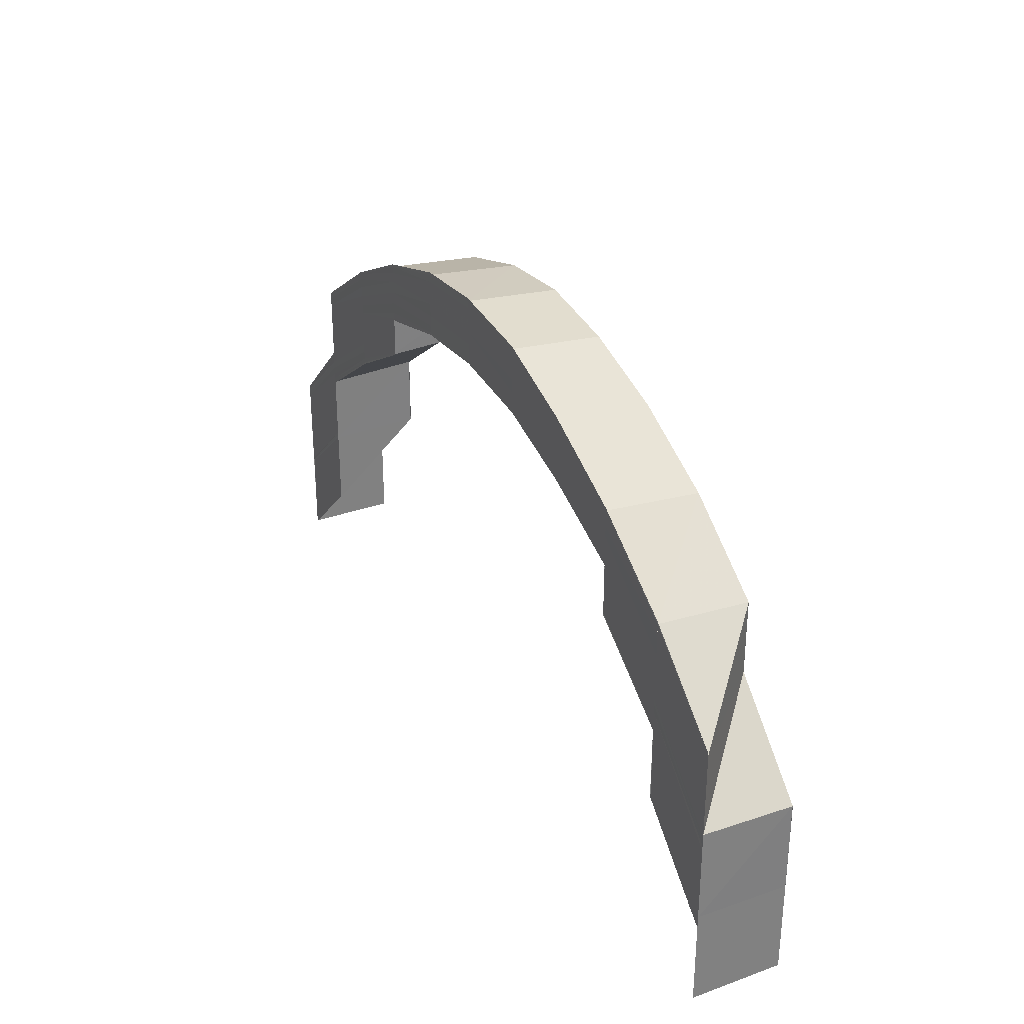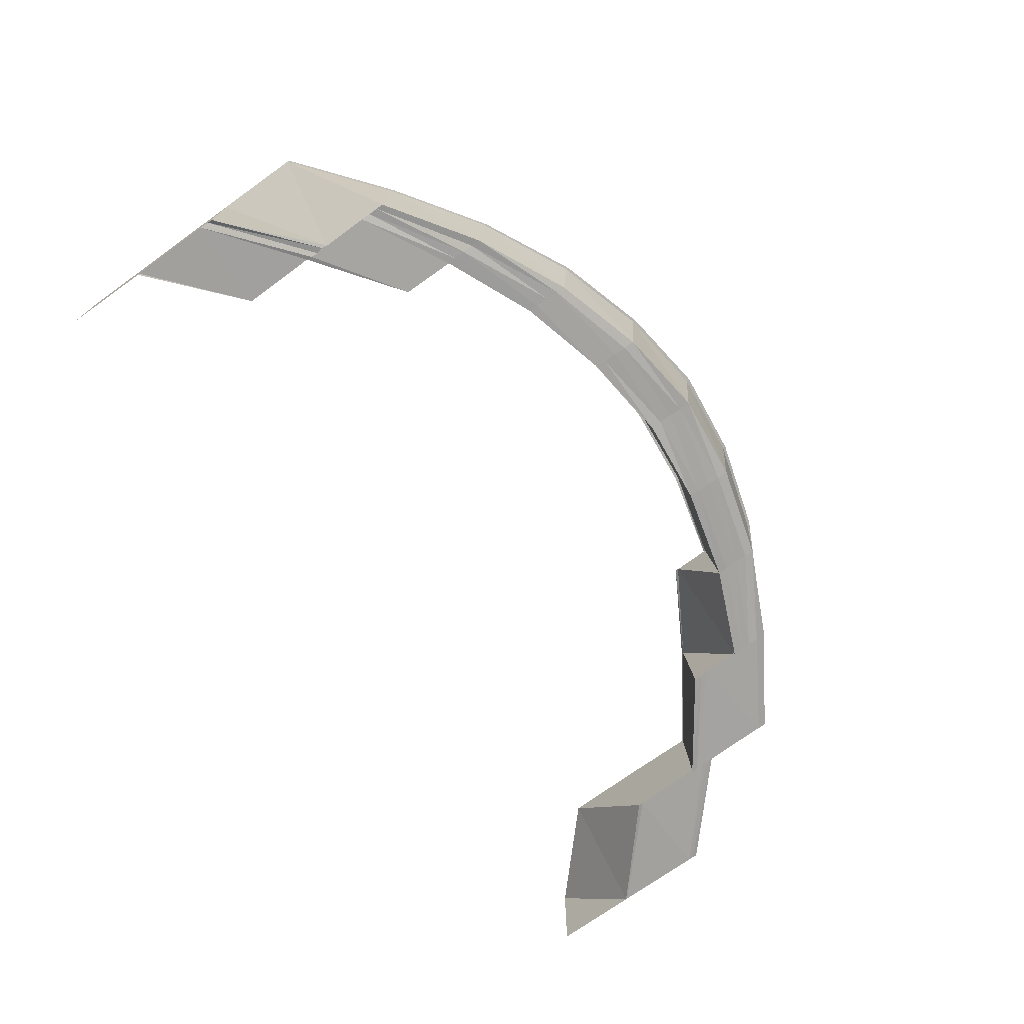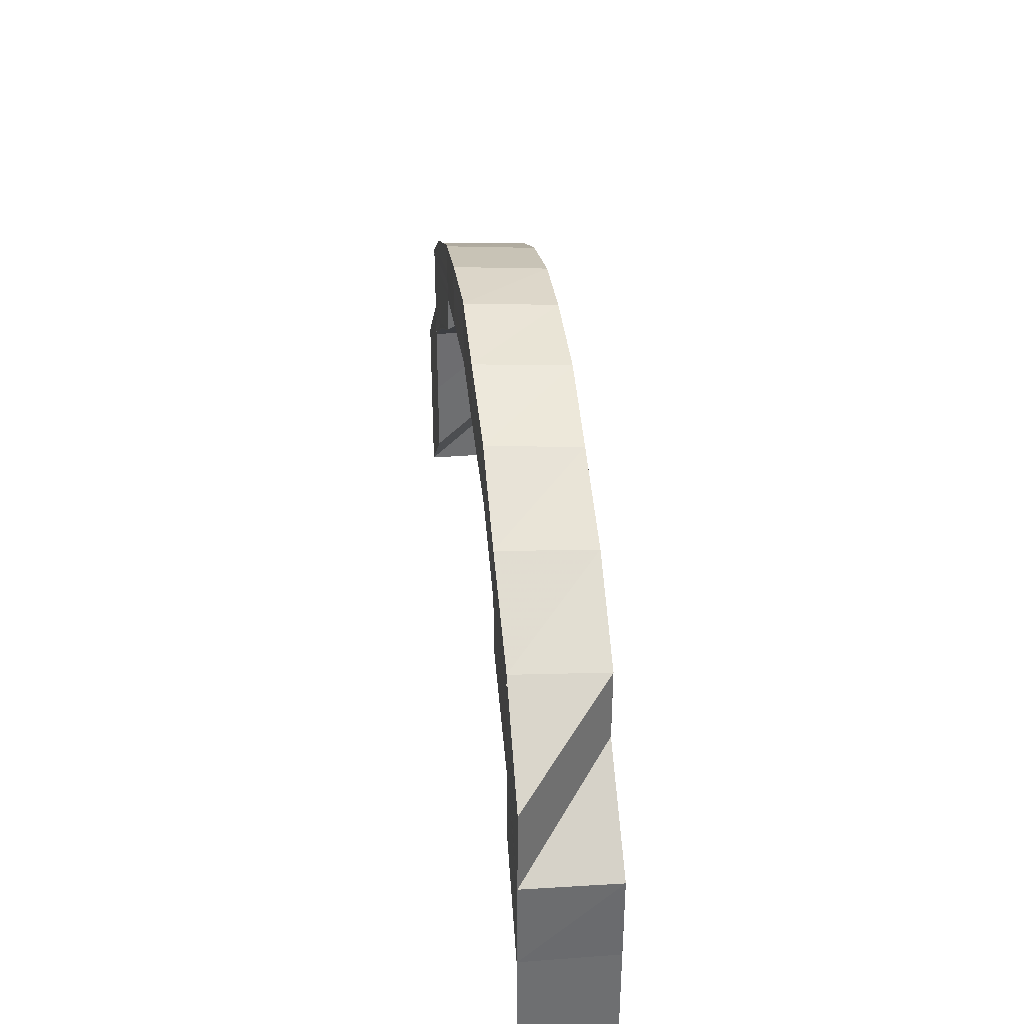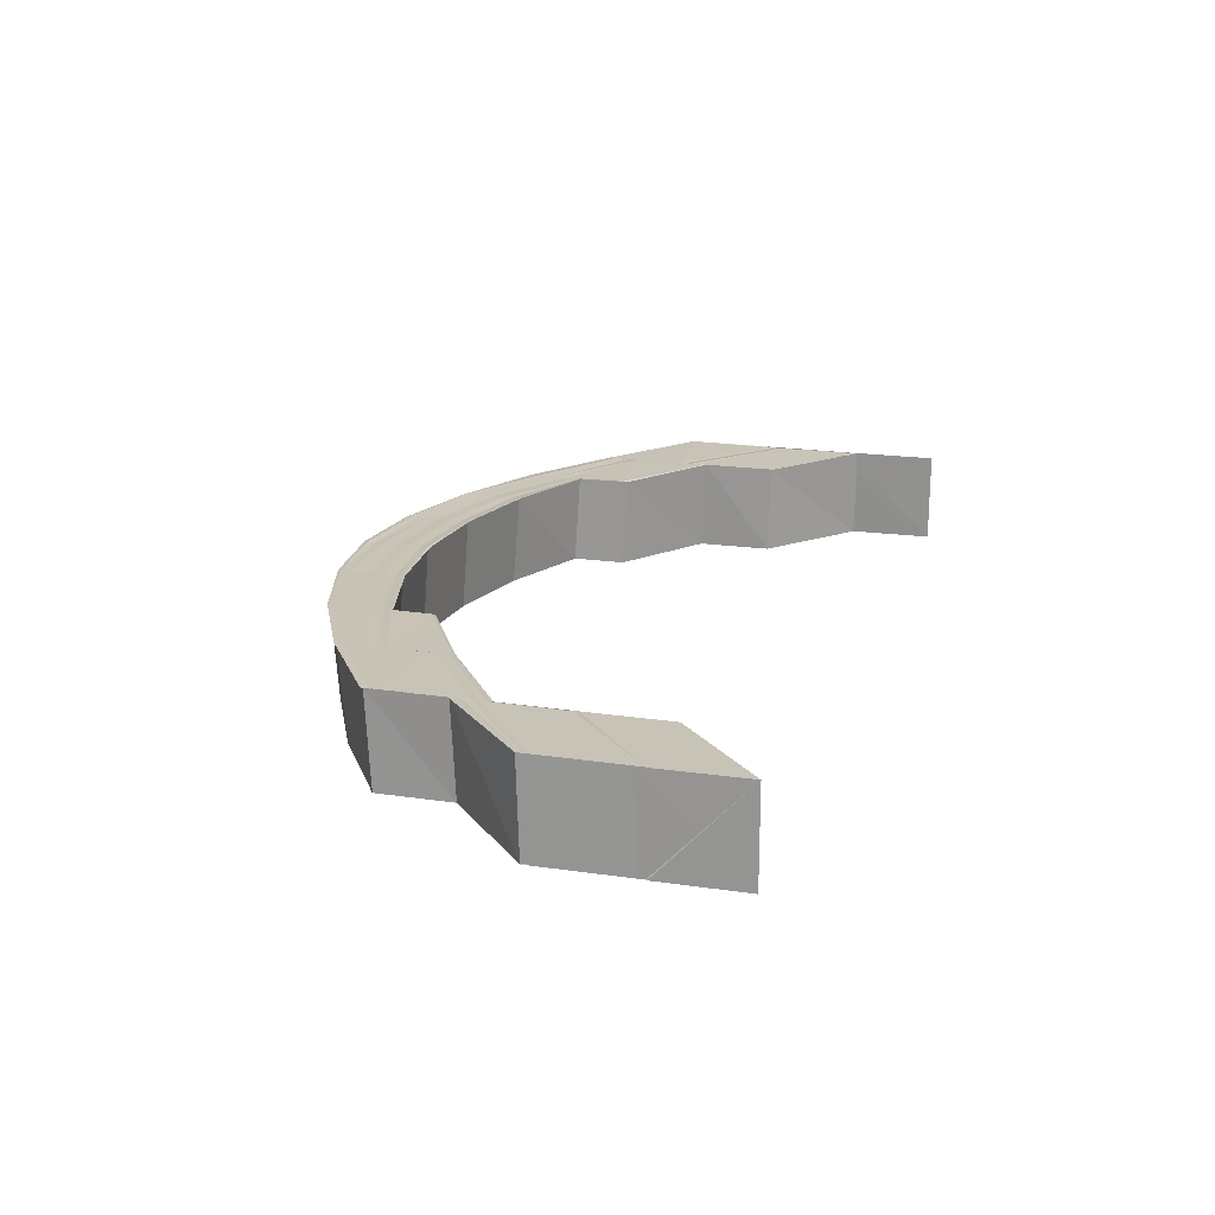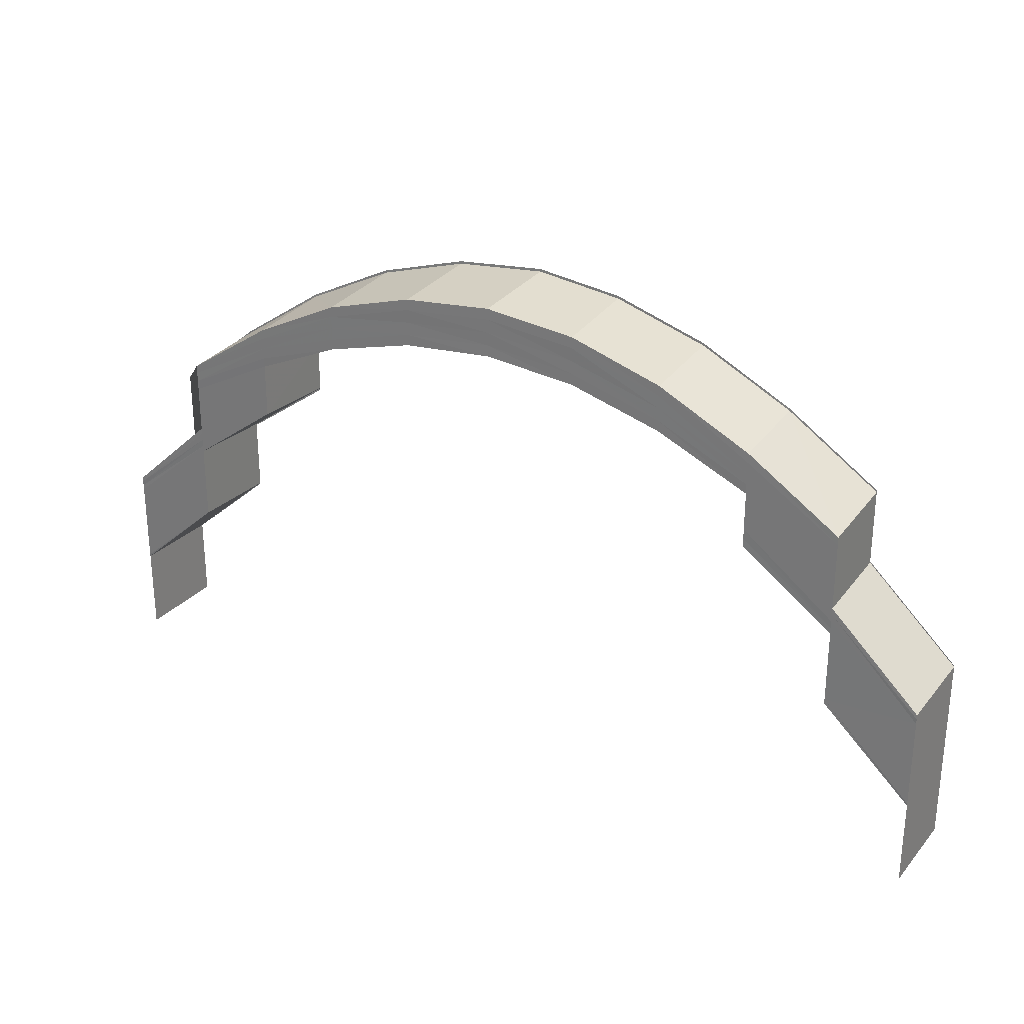
<metadata>
{"format":"obj","ext":"obj","renderer":"f3d","projection":"perspective","resolution":1024,"background":"white","views":[{"elev":31.0,"azim":-116.2,"up":"+Z"},{"elev":-73.3,"azim":-54.3,"up":"+Y"},{"elev":36.4,"azim":-96.5,"up":"+Z"},{"elev":19.3,"azim":105.9,"up":"+Y"},{"elev":27.6,"azim":31.6,"up":"+Z"}]}
</metadata>
<code>
o 3344
v 2253 1888 7.995
v 2253 1888 8.004
v 2253 1888 7.995
v 2253 1888 8.005
v 2253 1888 8.004
v 2253 1888 7.995
v 2253 1888 8.004
v 2253 1888 8.012
v 2253 1888 8.012
v 2253 1888 8.004
v 2253 1888 8.012
v 2253 1888 8.004
v 2253 1888 8.013
v 2253 1888 8.012
v 2253 1888 8.004
v 2253 1888 8.013
v 2253 1888 8.021
v 2253 1888 8.022
v 2253 1888 8.014
v 2253 1888 8.023
v 2253 1888 8.014
v 2253 1888 8.024
v 2253 1888 8.015
v 2253 1888 8.024
v 2253 1888 8.024
v 2253 1888 8.032
v 2253 1888 8.024
v 2253 1888 8.024
v 2253 1888 8.033
v 2253 1888 8.024
v 2253 1888 8.024
v 2253 1888 8.032
v 2253 1888 8.015
v 2253 1888 8.015
v 2253 1888 8.024
v 2253 1888 8.039
v 2253 1888 8.032
v 2253 1888 8.032
v 2253 1888 8.033
v 2253 1888 8.039
v 2253 1888 8.033
v 2253 1888 8.015
v 2253 1888 8.005
v 2253 1888 7.995
v 2253 1888 8.014
v 2253 1888 8.023
v 2253 1888 8.024
v 2253 1888 8.015
v 2253 1888 8.022
v 2253 1888 8.014
v 2253 1888 8.021
v 2253 1888 8.013
v 2253 1888 8.021
v 2253 1888 8.02
v 2253 1888 8.027
v 2253 1888 8.02
v 2253 1888 8.02
v 2253 1888 8.027
v 2253 1888 8.02
v 2253 1888 8.021
v 2253 1888 8.028
v 2253 1888 8.013
v 2253 1888 8.004
v 2253 1888 8.004
v 2253 1888 8.013
v 2253 1888 8.028
v 2253 1888 8.029
v 2253 1888 8.034
v 2253 1888 8.027
v 2253 1888 8.033
v 2253 1888 8.028
v 2253 1888 8.021
v 2253 1888 8.034
v 2253 1888 8.037
v 2253 1888 8.038
v 2253 1888 8.04
v 2253 1888 8.041
v 2253 1888 8.041
v 2253 1888 8.042
v 2253 1888 8.04
v 2253 1888 8.041
v 2253 1888 8.037
v 2253 1888 8.038
v 2253 1888 8.02
v 2253 1888 8.013
v 2253 1888 8.012
v 2253 1888 8.004
v 2253 1888 8.021
v 2253 1888 8.028
v 2253 1888 8.029
v 2253 1888 8.027
v 2253 1888 8.02
v 2253 1888 8.027
v 2253 1888 8.027
v 2253 1888 8.02
v 2253 1888 8.02
v 2253 1888 8.035
v 2253 1888 8.036
v 2253 1888 8.03
v 2253 1888 8.037
v 2253 1888 8.031
v 2253 1888 8.041
v 2253 1888 8.038
v 2253 1888 8.039
v 2253 1888 8.038
v 2253 1888 8.043
v 2253 1888 8.032
v 2253 1888 8.032
v 2253 1888 8.046
v 2253 1888 8.044
v 2253 1888 8.047
v 2253 1888 8.047
v 2253 1888 8.046
v 2253 1888 8.048
v 2253 1888 8.043
v 2253 1888 8.047
v 2253 1888 8.038
v 2253 1888 8.044
v 2253 1888 8.032
v 2253 1888 8.039
v 2253 1888 8.043
v 2253 1888 8.044
v 2253 1888 8.039
v 2253 1888 8.039
v 2253 1888 8.044
v 2253 1888 8.039
v 2253 1888 8.047
v 2253 1888 8.044
v 2253 1888 8.044
v 2253 1888 8.047
v 2253 1888 8.044
v 2253 1888 8.042
v 2253 1888 8.046
v 2253 1888 8.048
v 2253 1888 8.047
v 2253 1888 8.047
v 2253 1888 8.048
v 2253 1888 8.047
v 2253 1888 8.045
v 2253 1888 8.047
v 2253 1888 8.047
v 2253 1888 8.048
v 2253 1888 8.048
v 2253 1888 8.047
v 2253 1888 8.048
v 2253 1888 8.046
v 2253 1888 8.044
v 2253 1888 8.046
v 2253 1888 8.044
v 2253 1888 8.047
v 2253 1888 8.047
v 2253 1888 8.044
v 2253 1888 8.047
v 2253 1888 8.045
v 2253 1888 8.045
v 2253 1888 8.043
v 2253 1888 8.039
v 2253 1888 8.044
v 2253 1888 8.044
v 2253 1888 8.039
v 2253 1888 8.044
v 2253 1888 8.042
v 2253 1888 8.044
v 2253 1888 8.038
v 2253 1888 8.032
v 2253 1888 8.033
v 2253 1888 8.039
v 2253 1888 8.039
v 2253 1888 8.039
v 2253 1888 8.037
v 2253 1888 8.032
v 2253 1888 8.032
v 2253 1888 8.031
v 2253 1888 8.024
v 2253 1888 8.024
v 2253 1888 8.032
v 2253 1888 8.024
v 2253 1888 8.015
v 2253 1888 8.032
v 2253 1888 8.039
v 2253 1888 8.033
v 2253 1888 8.032
v 2253 1888 8.039
v 2253 1888 8.039
v 2253 1888 8.038
v 2253 1888 8.044
v 2253 1888 8.039
v 2253 1888 8.039
v 2253 1888 8.044
v 2253 1888 8.044
v 2253 1888 8.043
v 2253 1888 8.047
v 2253 1888 8.044
v 2253 1888 8.044
v 2253 1888 8.047
v 2253 1888 8.047
v 2253 1888 8.046
v 2253 1888 8.048
v 2253 1888 8.047
v 2253 1888 8.047
v 2253 1888 8.048
v 2253 1888 8.048
v 2253 1888 8.047
v 2253 1888 8.047
v 2253 1888 8.048
v 2253 1888 8.048
v 2253 1888 8.047
v 2253 1888 8.047
v 2253 1888 8.046
v 2253 1888 8.044
v 2253 1888 8.047
v 2253 1888 8.047
v 2253 1888 8.044
v 2253 1888 8.044
v 2253 1888 8.043
v 2253 1888 8.039
v 2253 1888 8.044
v 2253 1888 8.044
v 2253 1888 8.039
v 2253 1888 8.039
v 2253 1888 8.038
v 2253 1888 8.032
v 2253 1888 8.039
v 2253 1888 8.039
v 2253 1888 8.033
v 2253 1888 8.032
v 2253 1888 8.024
v 2253 1888 8.033
v 2253 1888 8.032
v 2253 1888 8.024
v 2253 1888 8.024
v 2253 1888 8.031
v 2253 1888 8.037
v 2253 1888 8.038
v 2253 1888 8.032
v 2253 1888 8.036
v 2253 1888 8.03
v 2253 1888 8.035
v 2253 1888 8.034
v 2253 1888 8.033
v 2253 1888 8.037
v 2253 1888 8.033
v 2253 1888 8.033
v 2253 1888 8.037
v 2253 1888 8.033
v 2253 1888 8.038
v 2253 1888 8.04
v 2253 1888 8.038
v 2253 1888 8.039
v 2253 1888 8.041
v 2253 1888 8.037
v 2253 1888 8.037
v 2253 1888 8.04
v 2253 1888 8.037
v 2253 1888 8.041
v 2253 1888 8.041
v 2253 1888 8.041
v 2253 1888 8.042
v 2253 1888 8.042
v 2253 1888 8.04
v 2253 1888 8.04
v 2253 1888 8.041
v 2253 1888 8.04
v 2253 1888 8.042
v 2253 1888 8.04
v 2253 1888 8.042
v 2253 1888 8.041
v 2253 1888 8.041
v 2253 1888 8.04
v 2253 1888 8.041
v 2253 1888 8.043
v 2253 1888 8.037
v 2253 1888 8.041
v 2253 1888 8.04
v 2253 1888 8.04
v 2253 1888 8.037
v 2253 1888 8.04
v 2253 1888 8.033
v 2253 1888 8.038
v 2253 1888 8.045
v 2253 1888 8.046
v 2253 1888 8.046
v 2253 1888 8.047
v 2253 1888 8.044
v 2253 1888 8.045
v 2253 1888 8.043
v 2253 1888 8.041
v 2253 1888 8.042
v 2253 1888 8.038
v 2253 1888 8.044
v 2253 1888 8.039
v 2253 1888 8.045
v 2253 1888 8.041
v 2253 1888 8.035
v 2253 1888 8.036
v 2253 1888 8.034
v 2253 1888 8.033
v 2253 1888 8.046
v 2253 1888 8.042
v 2253 1888 8.043
v 2253 1888 8.037
v 2253 1888 8.038
v 2253 1888 8.031
v 2253 1888 8.032
v 2253 1888 8.03
v 2253 1888 8.022
v 2253 1888 8.021
v 2253 1888 8.029
v 2253 1888 8.021
v 2253 1888 8.028
v 2253 1888 8.021
v 2253 1888 8.02
v 2253 1888 8.012
v 2253 1888 8.021
v 2253 1888 8.028
v 2253 1888 8.013
v 2253 1888 8.012
v 2253 1888 8.004
v 2253 1888 8.013
v 2253 1888 8.004
v 2253 1888 8.004
v 2253 1888 8.013
v 2253 1888 8.004
v 2253 1888 8.014
v 2253 1888 8.004
v 2253 1888 8.012
v 2253 1888 7.995
v 2253 1888 8.021
v 2253 1888 8.022
v 2253 1888 8.014
v 2253 1888 8.029
v 2253 1888 8.03
v 2253 1888 8.028
v 2253 1888 8.021
v 2253 1888 8.027
v 2253 1888 8.02
v 2253 1888 8.027
v 2253 1888 8.033
v 2253 1888 8.02
v 2253 1888 8.02
v 2253 1888 8.027
v 2253 1888 8.027
v 2253 1888 8.027
v 2253 1888 8.027
v 2253 1888 8.033
v 2253 1888 8.033
v 2253 1888 8.034
v 2253 1888 8.037
v 2253 1888 8.038
v 2253 1888 8.04
v 2253 1888 8.035
v 2253 1888 8.037
v 2253 1888 8.037
v 2253 1888 8.04
v 2253 1888 8.04
v 2253 1888 8.039
v 2253 1888 8.036
v 2253 1888 8.041
v 2253 1888 8.041
v 2253 1888 8.04
v 2253 1888 8.04
v 2253 1888 8.041
v 2253 1888 8.041
v 2253 1888 8.041
v 2253 1888 8.042
v 2253 1888 8.023
v 2253 1888 8.015
v 2253 1888 8.024
v 2253 1888 8.015
v 2253 1888 8.024
v 2253 1888 8.015
v 2253 1888 8.015
v 2253 1888 8.024
v 2253 1888 8.024
v 2253 1888 8.024
v 2253 1888 8.015
v 2253 1888 8.005
v 2253 1888 8.005
v 2253 1888 7.995
v 2253 1888 8.015
v 2253 1888 8.024
v 2253 1888 8.015
v 2253 1888 8.015
v 2253 1888 8.024
v 2253 1888 8.024
v 2253 1888 7.995
v 2253 1888 7.995
v 2253 1888 8.004
v 2253 1888 8.004
v 2253 1888 8.013
v 2253 1888 8.004
v 2253 1888 8.014
v 2253 1888 8.023
v 2253 1888 8.014
v 2253 1888 8.015
v 2253 1888 8.024
v 2253 1888 8.039
v 2253 1888 8.034
v 2253 1888 8.038
v 2253 1888 8.042
v 2253 1888 8.043
v 2253 1888 8.041
v 2253 1888 8.042
v 2253 1888 8.04
v 2253 1888 8.037
v 2253 1888 8.033
v 2253 1888 8.041
v 2253 1888 8.041
v 2253 1888 8.04
v 2253 1888 8.04
v 2253 1888 8.037
v 2253 1888 8.037
v 2253 1888 8.033
v 2253 1888 8.033
v 2253 1888 8.04
v 2253 1888 8.04
v 2253 1888 8.037
v 2253 1888 8.037
v 2253 1888 8.033
v 2253 1888 8.027
v 2253 1888 8.033
v 2253 1888 8.027
v 2253 1888 8.033
v 2253 1888 8.028
v 2253 1888 8.02
v 2253 1888 8.027
v 2253 1888 8.027
v 2253 1888 8.02
v 2253 1888 8.027
f 1 2 3
f 3 4 1
f 2 5 6
f 7 8 5
f 8 9 10
f 9 11 12
f 13 14 12
f 15 13 2
f 16 13 15
f 16 17 13
f 18 17 16
f 19 18 16
f 20 18 19
f 21 20 19
f 22 20 21
f 23 22 21
f 24 22 23
f 25 26 22
f 27 26 28
f 26 29 30
f 31 32 24
f 31 24 33
f 34 35 33
f 26 36 37
f 38 36 39
f 36 40 41
f 42 33 43
f 4 42 43
f 4 43 44
f 45 46 42
f 46 47 48
f 49 46 45
f 50 49 45
f 51 49 50
f 52 51 50
f 53 51 52
f 54 55 53
f 56 55 57
f 55 58 59
f 60 61 51
f 62 60 52
f 63 62 64
f 65 52 64
f 66 67 51
f 61 68 67
f 69 70 66
f 69 71 72
f 70 73 71
f 74 75 73
f 76 77 75
f 78 79 77
f 80 81 79
f 82 83 81
f 84 72 85
f 86 85 87
f 86 84 65
f 88 89 84
f 90 89 88
f 89 91 92
f 93 94 92
f 95 93 96
f 90 97 89
f 98 97 90
f 99 98 90
f 100 98 99
f 101 100 99
f 98 102 97
f 103 100 101
f 37 103 101
f 104 103 37
f 105 106 104
f 107 105 108
f 106 109 110
f 109 111 112
f 111 113 114
f 113 115 116
f 115 117 118
f 117 119 120
f 110 121 103
f 36 122 103
f 123 122 124
f 122 125 126
f 103 121 100
f 122 127 121
f 128 127 129
f 127 130 131
f 121 132 100
f 100 132 98
f 132 102 98
f 121 133 132
f 112 133 121
f 127 134 133
f 135 134 136
f 134 137 138
f 133 139 132
f 132 139 102
f 133 140 139
f 114 140 133
f 134 141 140
f 142 141 143
f 141 144 145
f 140 146 139
f 139 147 102
f 139 146 147
f 140 148 146
f 116 148 140
f 141 149 148
f 150 149 151
f 149 152 153
f 148 154 146
f 146 155 147
f 146 154 155
f 148 156 154
f 118 156 148
f 149 157 156
f 158 157 159
f 157 160 161
f 156 162 154
f 154 163 155
f 154 162 163
f 156 164 162
f 120 164 156
f 157 165 164
f 165 166 167
f 168 165 169
f 164 170 162
f 164 171 170
f 172 171 164
f 171 173 170
f 174 175 172
f 176 174 172
f 177 178 175
f 176 179 180
f 181 182 180
f 183 181 184
f 185 180 186
f 187 188 186
f 189 187 190
f 191 186 192
f 193 194 192
f 195 193 196
f 197 192 198
f 199 200 198
f 201 199 202
f 203 198 204
f 205 206 204
f 207 205 208
f 209 204 210
f 211 212 210
f 213 211 214
f 215 210 216
f 217 218 216
f 219 217 220
f 221 216 222
f 223 224 222
f 225 223 226
f 32 222 227
f 228 229 227
f 230 228 231
f 232 233 32
f 233 234 235
f 236 233 232
f 237 236 232
f 238 236 237
f 67 238 237
f 239 238 67
f 240 241 239
f 242 241 243
f 241 244 245
f 68 246 238
f 241 247 248
f 248 249 238
f 238 249 236
f 246 250 249
f 251 247 252
f 247 253 254
f 249 255 236
f 247 256 257
f 257 258 249
f 249 258 255
f 250 259 258
f 236 255 233
f 260 256 261
f 256 262 263
f 255 264 233
f 233 264 221
f 256 265 266
f 267 265 268
f 265 269 270
f 264 271 234
f 265 272 273
f 274 272 275
f 272 276 277
f 272 278 279
f 280 281 271
f 264 280 215
f 282 283 281
f 280 282 209
f 284 280 264
f 255 284 264
f 258 284 255
f 284 285 280
f 285 282 280
f 258 286 284
f 286 285 284
f 266 286 258
f 259 287 286
f 286 288 285
f 287 289 288
f 273 288 286
f 288 290 285
f 285 290 282
f 288 291 290
f 279 291 288
f 290 292 282
f 282 292 203
f 291 293 290
f 290 293 292
f 291 294 293
f 294 295 293
f 296 294 291
f 279 296 291
f 297 296 279
f 292 298 283
f 293 295 299
f 293 299 292
f 292 299 197
f 299 300 298
f 295 301 299
f 299 301 191
f 301 302 300
f 303 304 302
f 301 303 185
f 305 303 301
f 305 306 303
f 307 306 305
f 308 307 305
f 309 307 308
f 310 311 308
f 312 313 309
f 312 314 315
f 313 316 309
f 317 318 316
f 319 320 313
f 321 320 319
f 322 321 319
f 323 321 322
f 324 323 322
f 320 325 326
f 320 327 325
f 324 322 328
f 329 324 328
f 330 324 329
f 329 328 331
f 332 329 331
f 331 328 333
f 328 334 333
f 333 334 335
f 334 336 337
f 333 337 338
f 339 340 337
f 341 339 342
f 343 344 338
f 345 343 346
f 347 333 297
f 347 338 348
f 349 347 82
f 349 348 350
f 351 347 349
f 352 353 350
f 354 352 355
f 356 351 349
f 357 351 356
f 356 349 358
f 358 349 80
f 358 350 359
f 360 361 359
f 362 360 363
f 364 357 356
f 365 356 358
f 364 356 365
f 170 357 364
f 170 173 357
f 162 170 364
f 173 332 357
f 162 364 163
f 163 364 365
f 173 366 332
f 366 329 332
f 366 330 329
f 367 330 366
f 368 367 366
f 369 367 368
f 370 371 368
f 371 372 373
f 374 371 375
f 376 377 369
f 377 378 369
f 377 379 378
f 376 380 381
f 382 383 381
f 384 382 385
f 386 387 378
f 387 386 388
f 318 387 388
f 389 388 316
f 316 388 390
f 388 391 390
f 390 391 392
f 390 392 306
f 306 392 393
f 392 394 393
f 393 394 174
f 394 395 396
f 102 397 97
f 97 397 398
f 102 147 397
f 397 399 398
f 398 399 70
f 147 400 397
f 397 400 399
f 147 155 400
f 155 401 400
f 155 163 401
f 163 365 401
f 400 401 402
f 400 402 399
f 399 402 74
f 401 365 403
f 401 403 402
f 365 358 403
f 403 358 78
f 402 403 76
f 403 359 404
f 402 404 405
f 399 405 406
f 407 408 404
f 409 407 410
f 411 412 406
f 413 411 414
f 415 416 405
f 417 415 418
f 419 420 421
f 420 422 423
f 278 420 296
f 335 424 296
f 420 425 424
f 426 425 427
f 425 428 429

</code>
